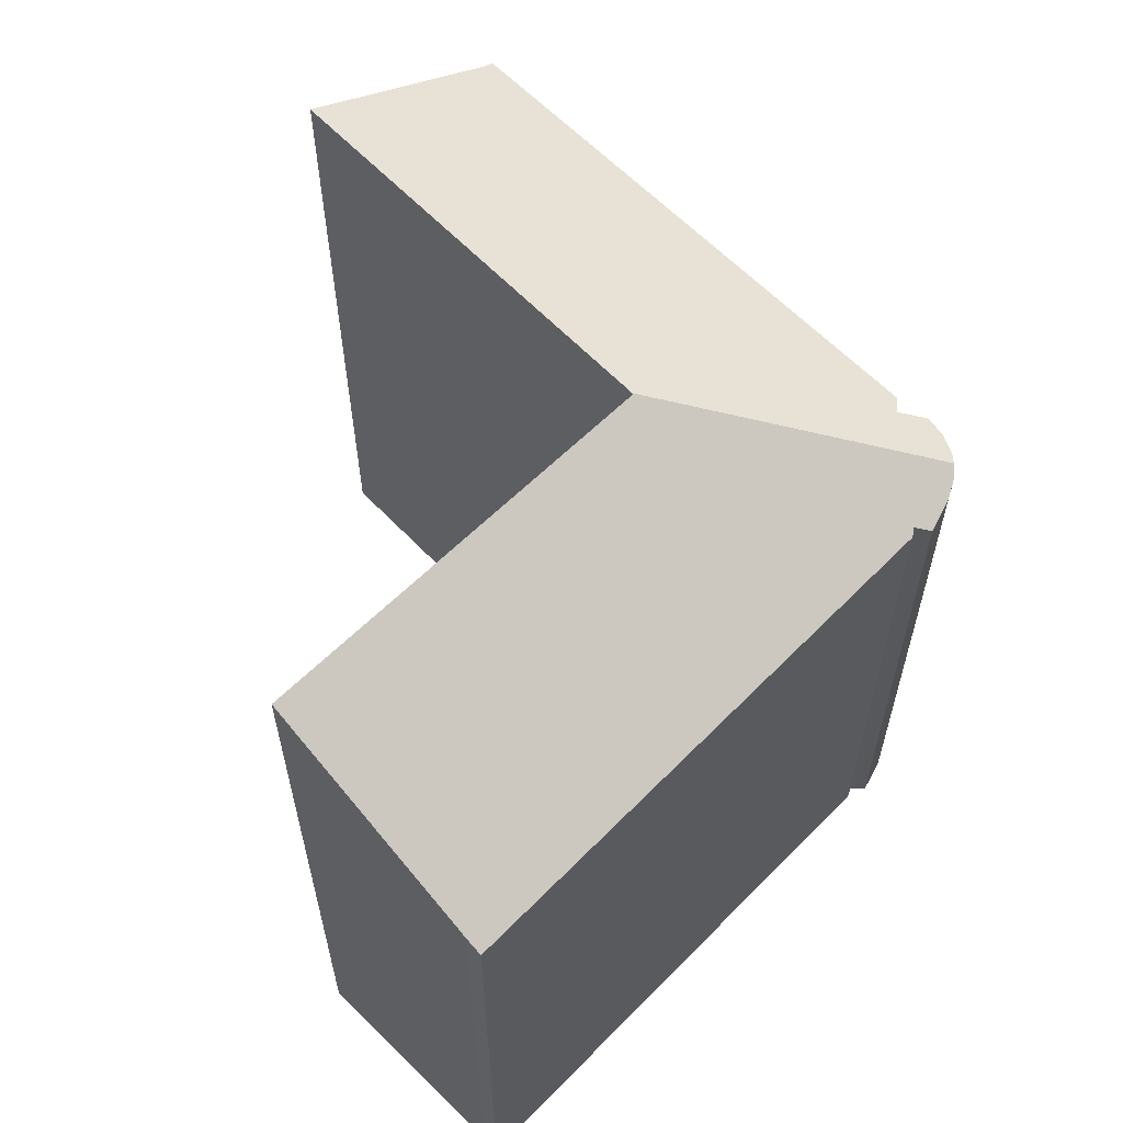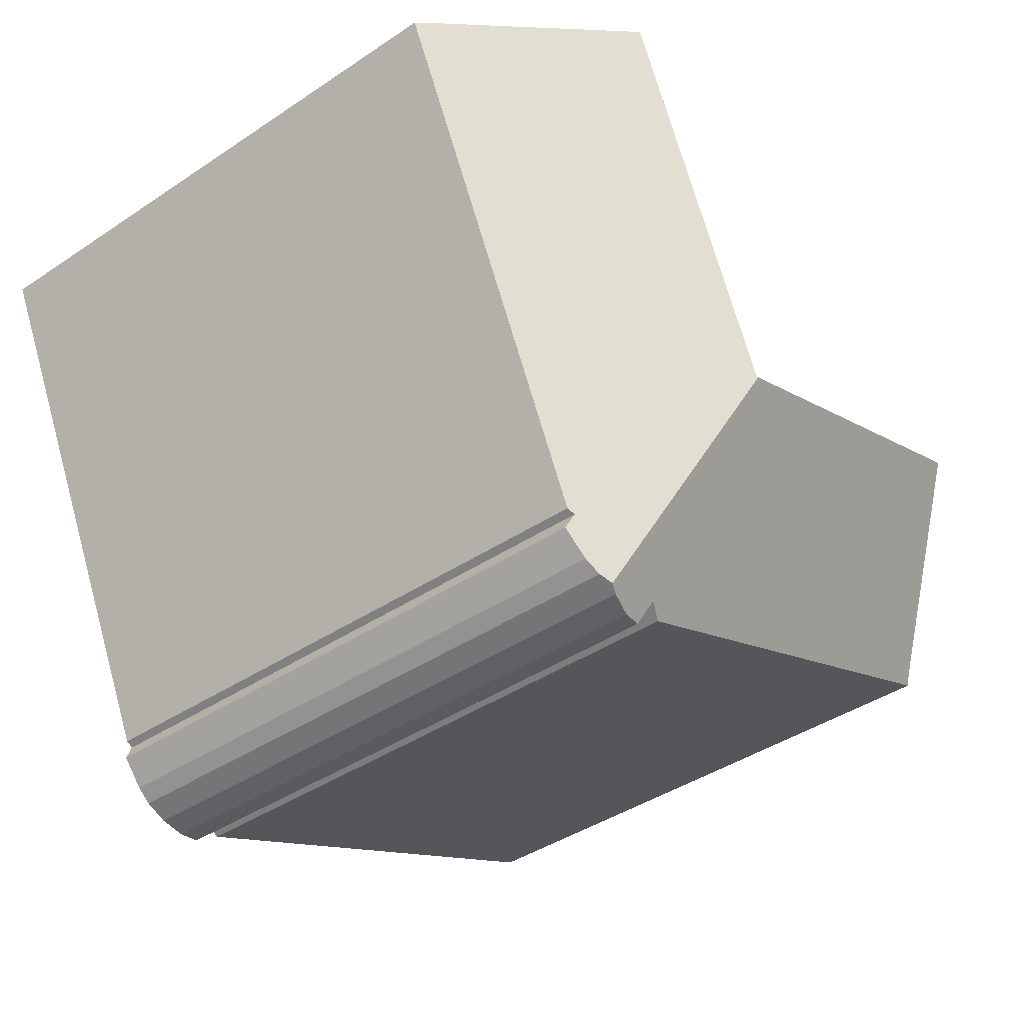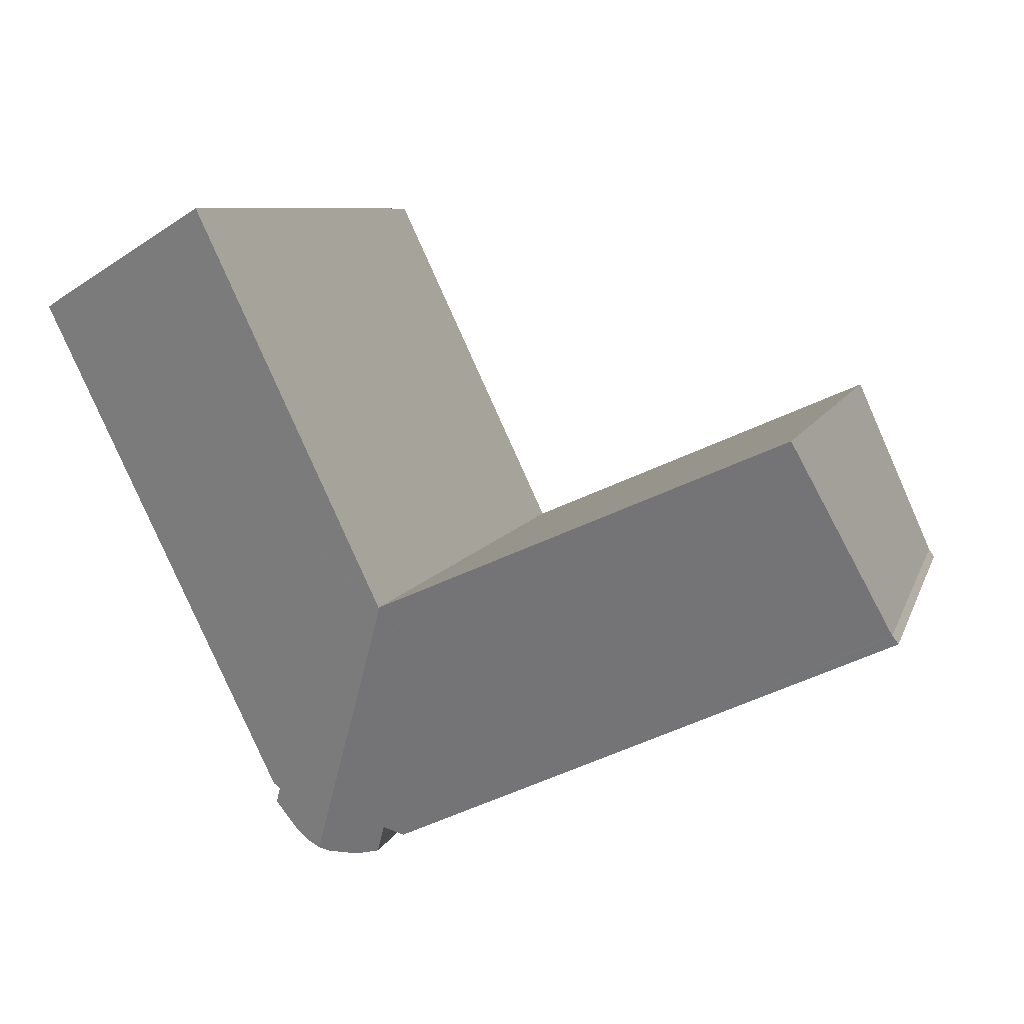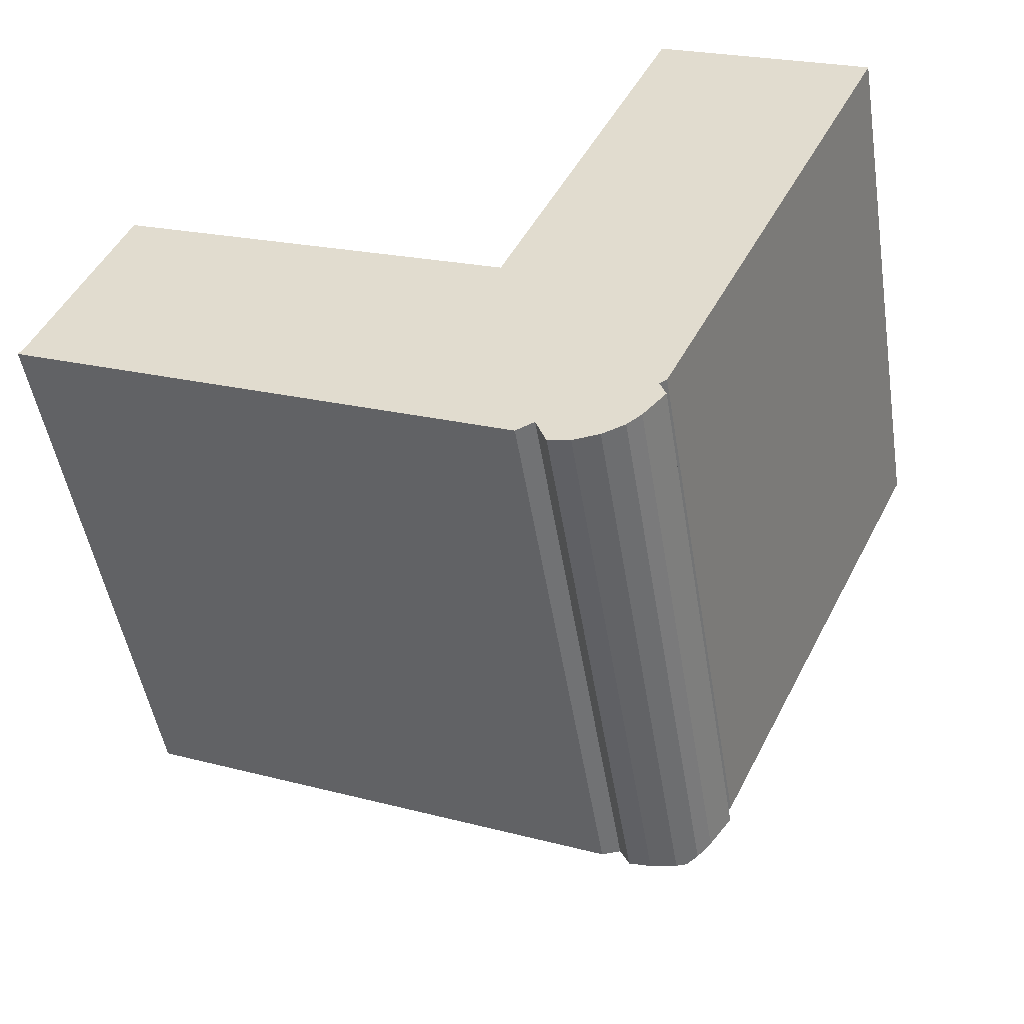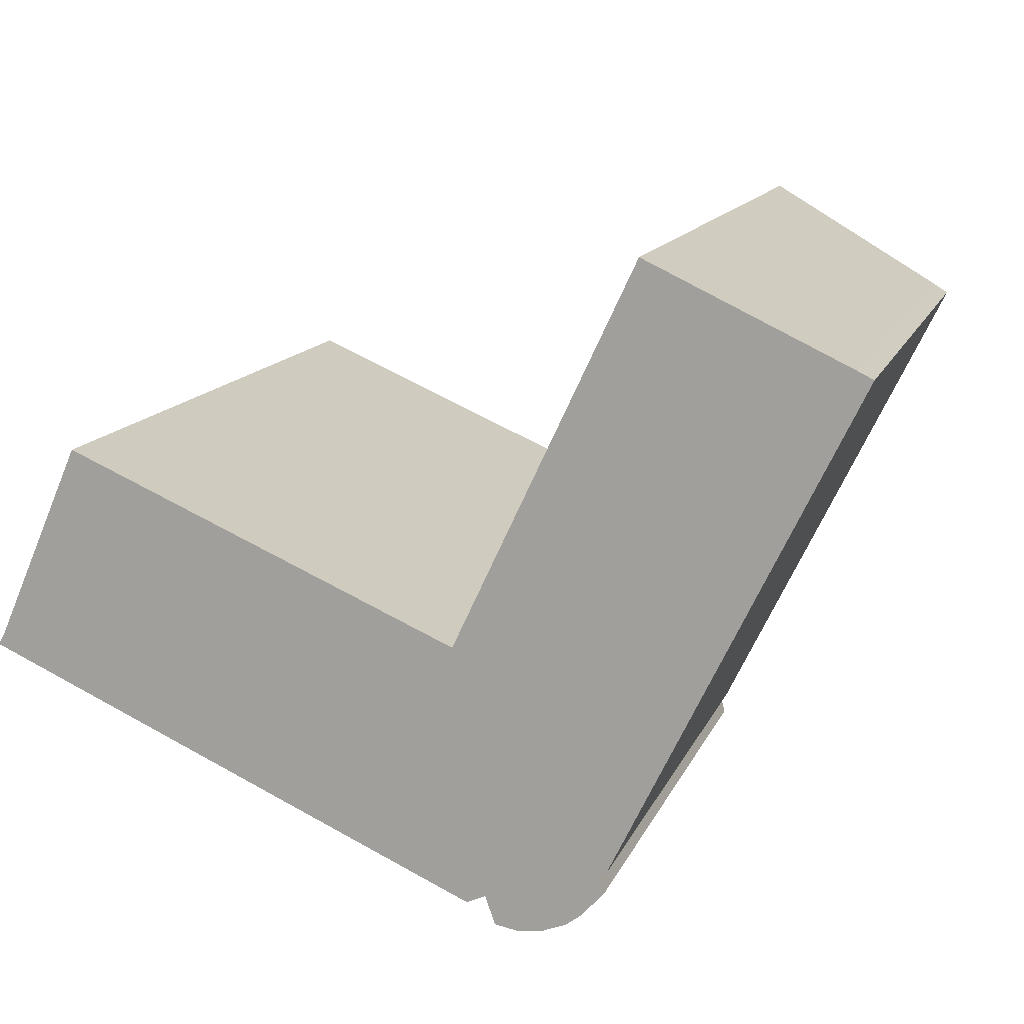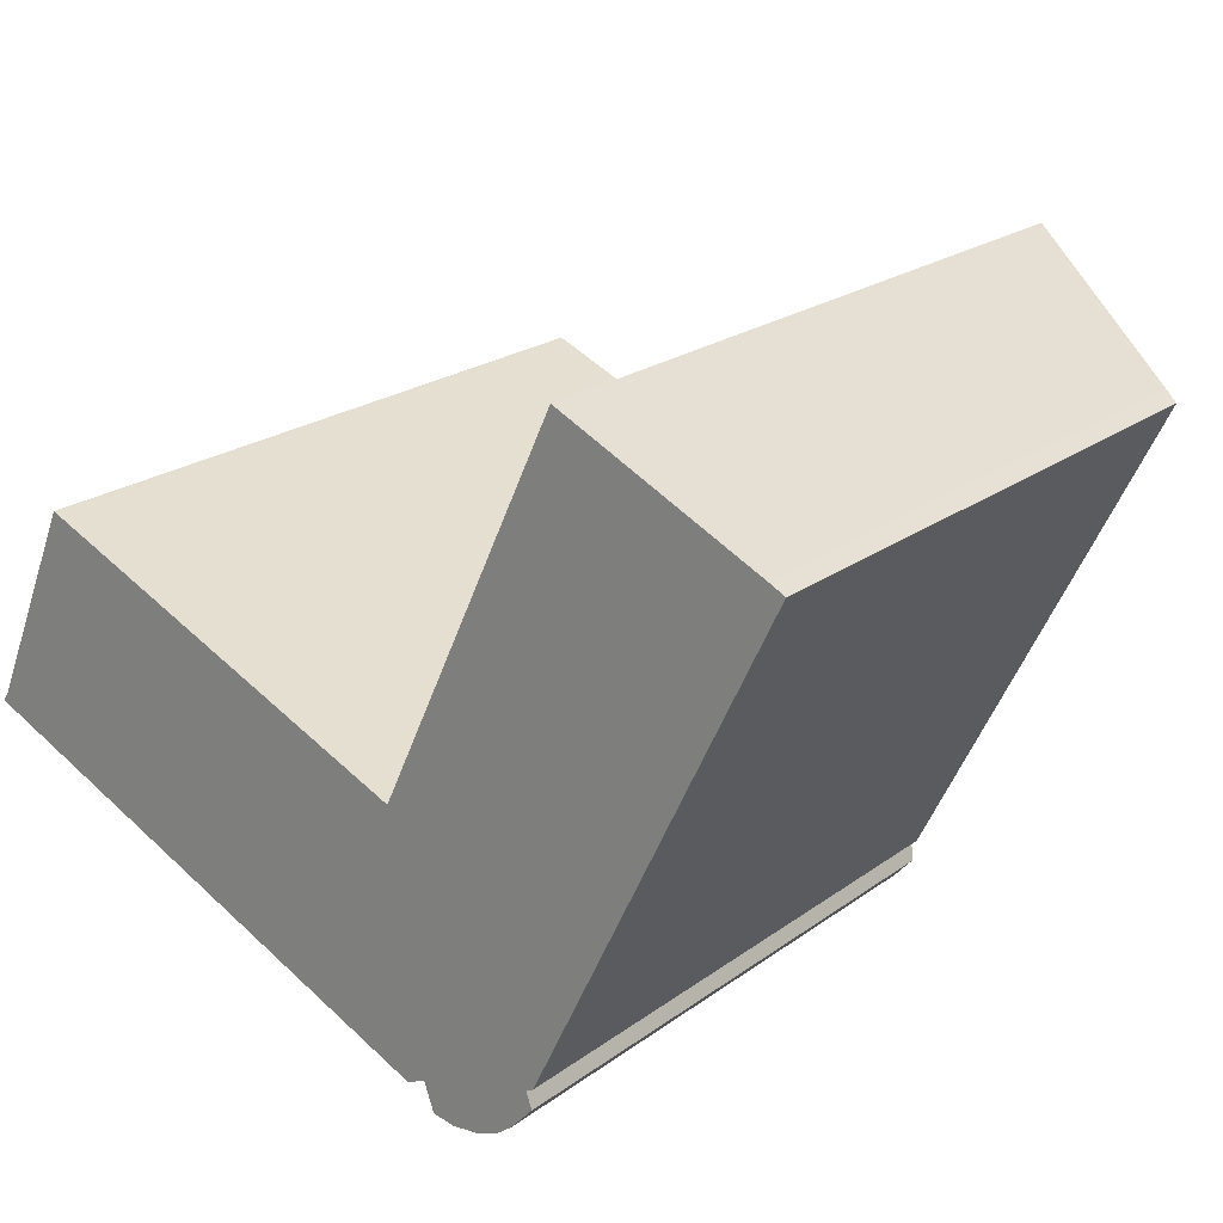
<metadata>
{"format":"obj","ext":"obj","renderer":"f3d","projection":"perspective","resolution":1024,"background":"white","views":[{"elev":61.5,"azim":70.0,"up":"+Y"},{"elev":-41.8,"azim":128.8,"up":"+Z"},{"elev":7.5,"azim":-166.4,"up":"+Z"},{"elev":-49.3,"azim":9.2,"up":"+Z"},{"elev":13.4,"azim":16.6,"up":"+Z"},{"elev":21.7,"azim":38.4,"up":"+Z"}]}
</metadata>
<code>
v  0.19 18.23 0.298
v  11.8 18.04 -5.236
v  0.182 18.22 0.28
v  21.64 18.06 -1.67
v  19.8 18.06 -5.435
v  19.57 18.15 -5.556
v  18.58 18.24 -7.204
v  19.76 17.93 -6.066
v  19.04 18.1 -6.853
v  18.18 18.4 -7.362
v  15.01 21.99 1.176
v  15.05 21.97 1.161
v  27.22 18.06 9.811
v  26.72 18.36 10.06
v  15.08 21.97 1.237
v  20.63 22.03 12.92
v  18.85 22.03 9.26
v  20.58 22.06 12.94
v  17.86 18.26 -7.49
v  17.04 18.03 -7.588
v  16.36 17.93 -7.469
v  16.05 18.31 -6.587
v  15.47 18.04 -6.864
v  14.94 21.99 1.209
v  2.863 21.91 6.418
v  0 18.04 1.105e-15
v  0.182 -1.715e-17 0.28
v  0 0 0
v  2.863 -3.93e-16 6.418
v  0.19 -1.825e-17 0.298
v  15.05 -7.109e-17 1.161
v  15.08 -7.574e-17 1.237
v  20.58 -7.925e-16 12.94
v  18.85 -5.67e-16 9.26
v  14.94 -7.403e-17 1.209
v  15.01 -7.201e-17 1.176
v  26.72 -6.158e-16 10.06
v  20.63 -7.91e-16 12.92
v  27.22 -6.008e-16 9.811
v  19.8 3.328e-16 -5.435
v  21.64 1.023e-16 -1.67
v  19.57 3.402e-16 -5.556
v  19.04 4.196e-16 -6.853
v  19.76 3.714e-16 -6.066
v  18.58 4.411e-16 -7.204
v  16.05 4.033e-16 -6.587
v  15.47 4.203e-16 -6.864
v  17.86 4.586e-16 -7.49
v  18.18 4.508e-16 -7.362
v  17.04 4.646e-16 -7.588
v  16.36 4.573e-16 -7.469
v  11.8 3.206e-16 -5.236
g defaultobject
f 1 2 3
f 4 5 6
f 7 8 9
f 8 7 10
f 8 10 11
f 8 11 6
f 6 11 12
f 6 12 4
f 4 12 13
f 13 12 14
f 14 15 16
f 15 14 12
f 16 15 17
f 16 17 18
f 19 11 10
f 11 19 20
f 11 20 21
f 11 21 22
f 11 22 23
f 11 23 2
f 11 2 24
f 24 2 25
f 25 2 1
f 2 26 3
f 26 27 3
f 27 26 28
f 1 29 25
f 29 1 3
f 29 3 27
f 29 27 30
f 31 15 12
f 15 31 17
f 17 31 18
f 18 31 32
f 18 32 33
f 33 32 34
f 29 24 25
f 24 29 11
f 11 29 12
f 12 29 35
f 12 35 36
f 12 36 31
f 33 16 18
f 16 33 14
f 14 33 37
f 37 33 38
f 37 13 14
f 13 37 39
f 39 4 13
f 4 39 5
f 5 39 40
f 40 39 41
f 5 42 6
f 42 5 40
f 8 43 9
f 43 8 44
f 9 45 7
f 45 9 43
f 46 23 22
f 23 46 47
f 42 8 6
f 8 42 44
f 7 19 10
f 19 7 48
f 48 7 45
f 48 45 49
f 48 20 19
f 20 48 50
f 50 21 20
f 21 50 51
f 21 46 22
f 46 21 51
f 2 28 26
f 28 2 23
f 28 23 52
f 52 23 47
f 48 51 50
f 51 48 46
f 46 48 49
f 46 49 45
f 46 45 43
f 46 43 44
f 46 52 47
f 52 46 44
f 52 44 42
f 52 42 28
f 28 42 40
f 28 40 41
f 28 41 27
f 27 41 31
f 31 41 39
f 27 31 30
f 31 39 32
f 32 39 34
f 34 39 38
f 34 38 33
f 38 39 37
f 30 35 29
f 35 30 31

</code>
